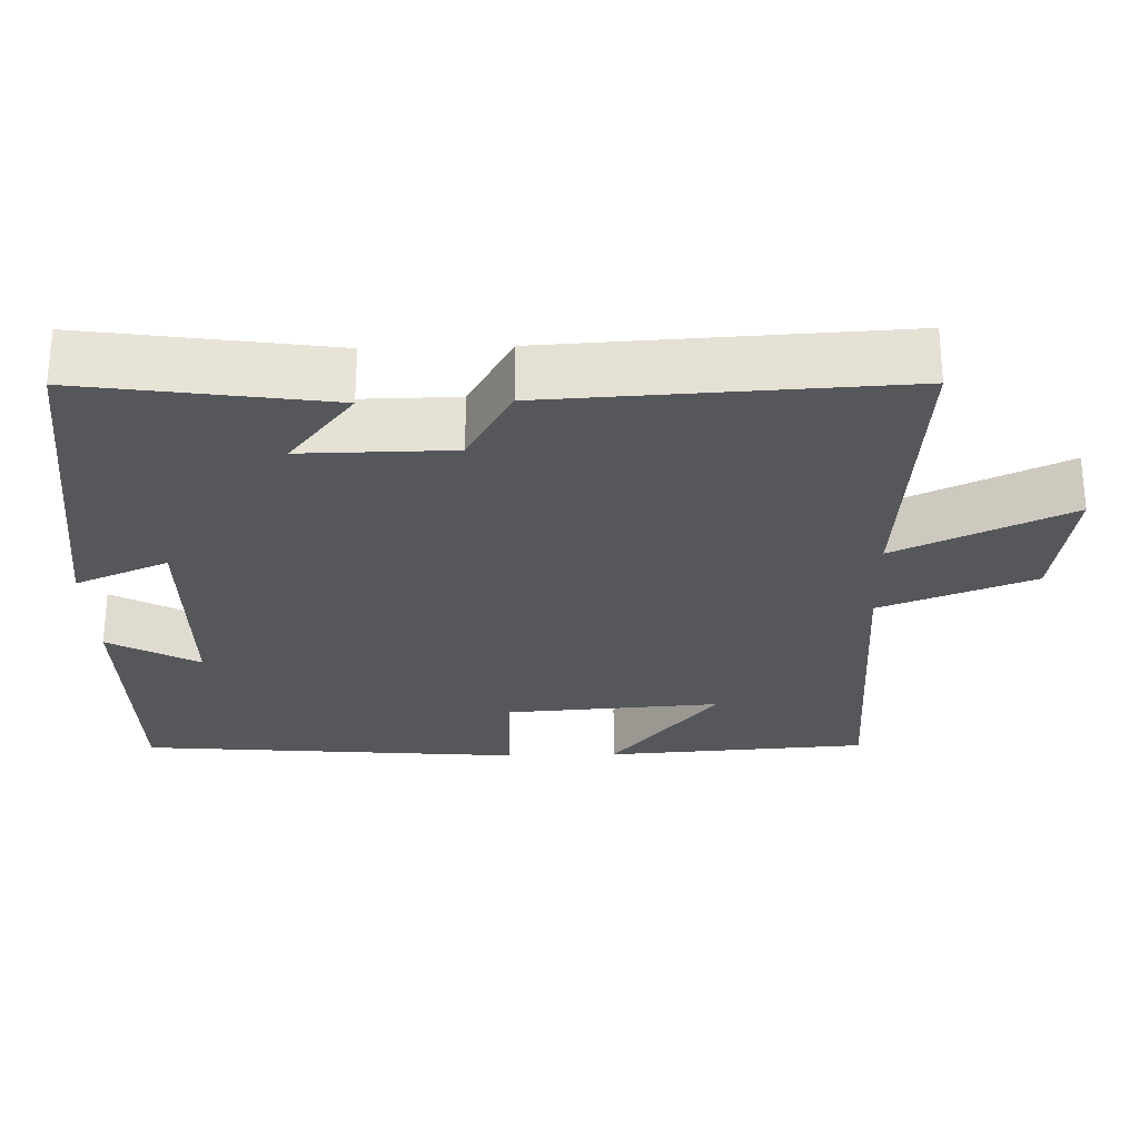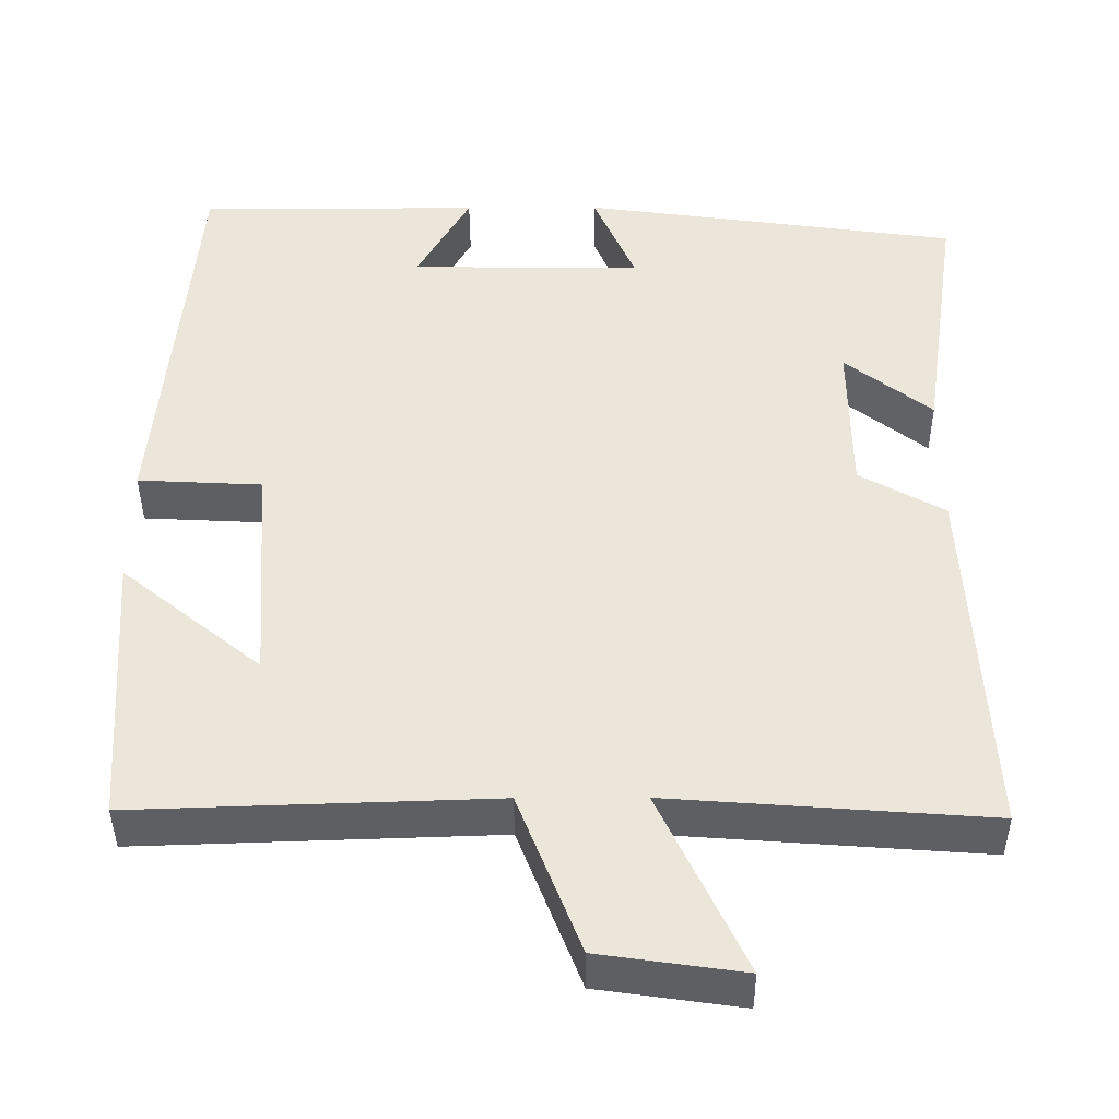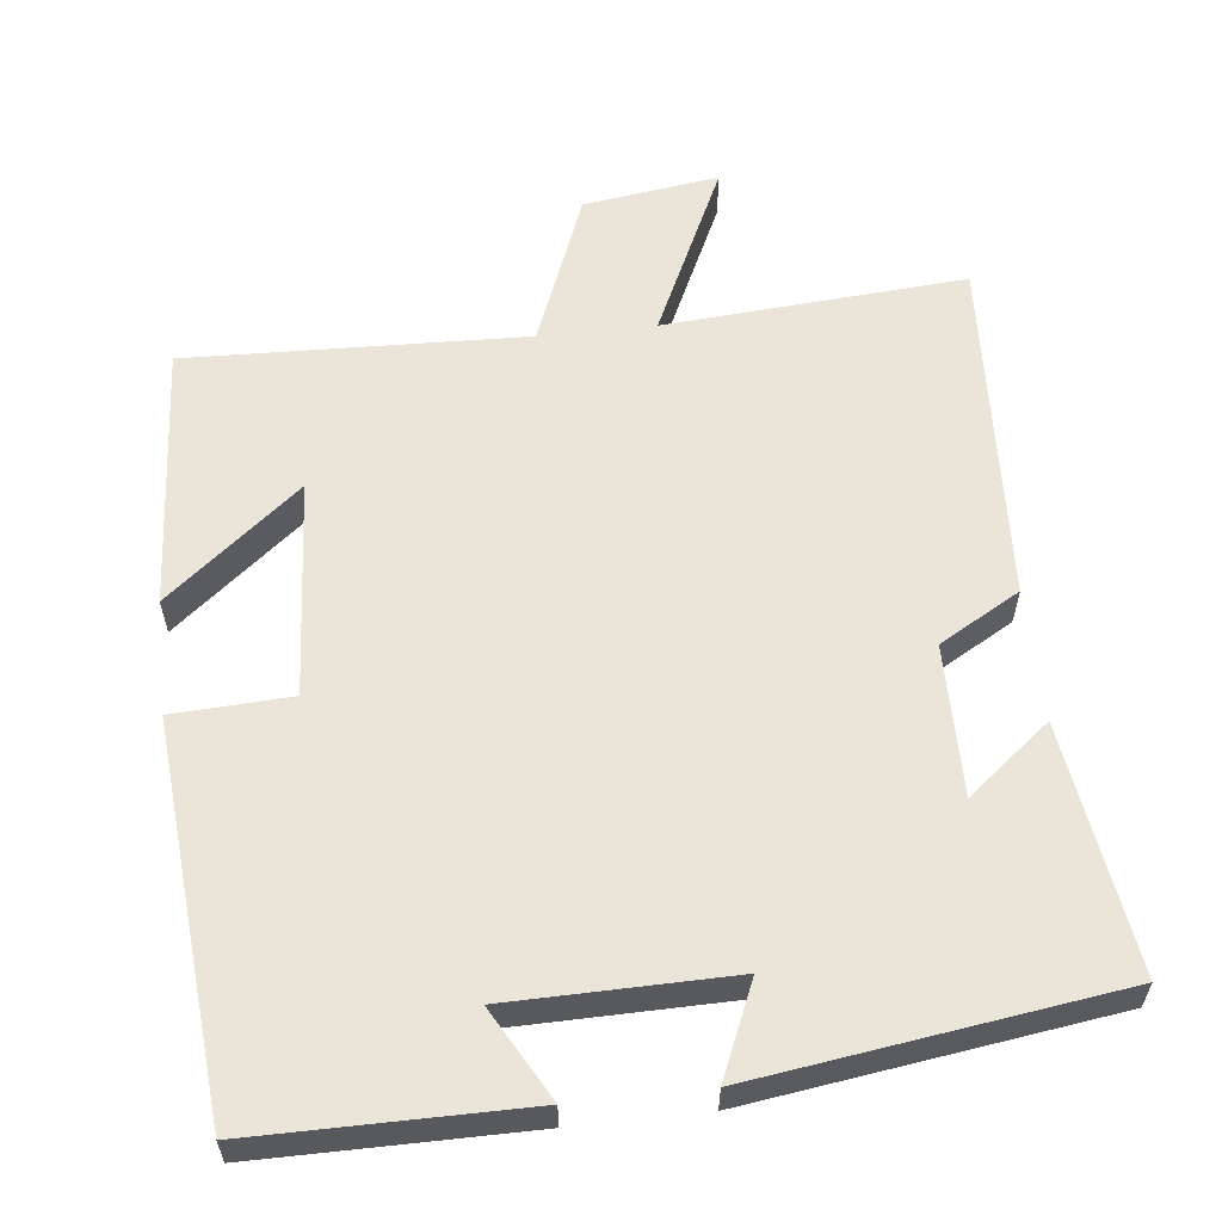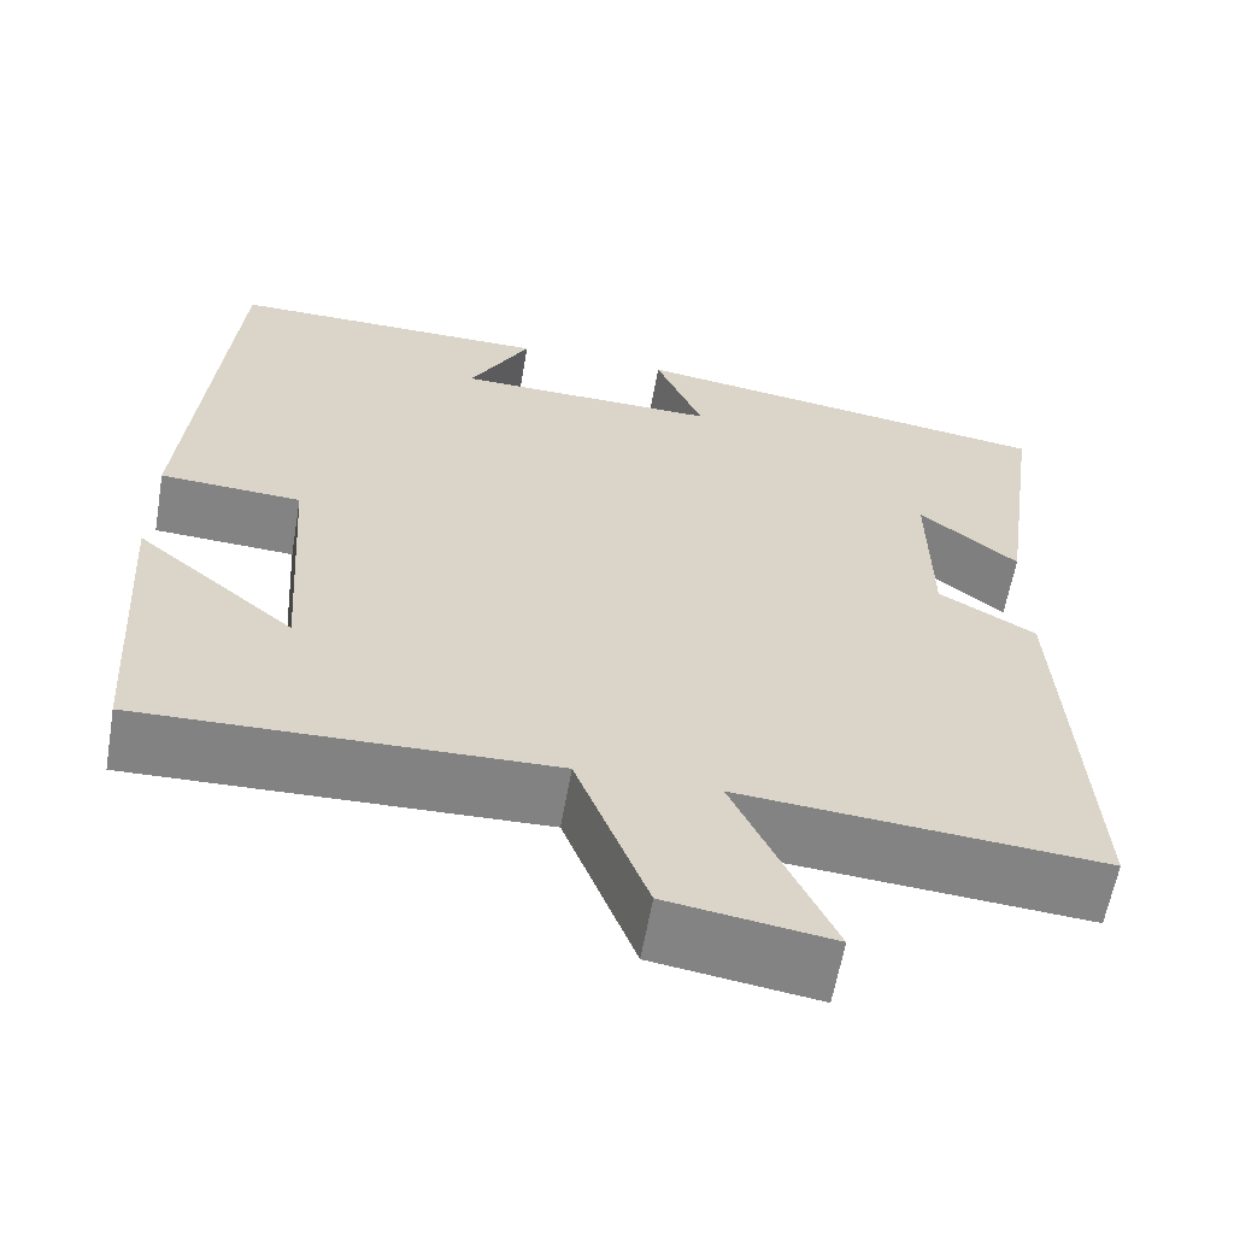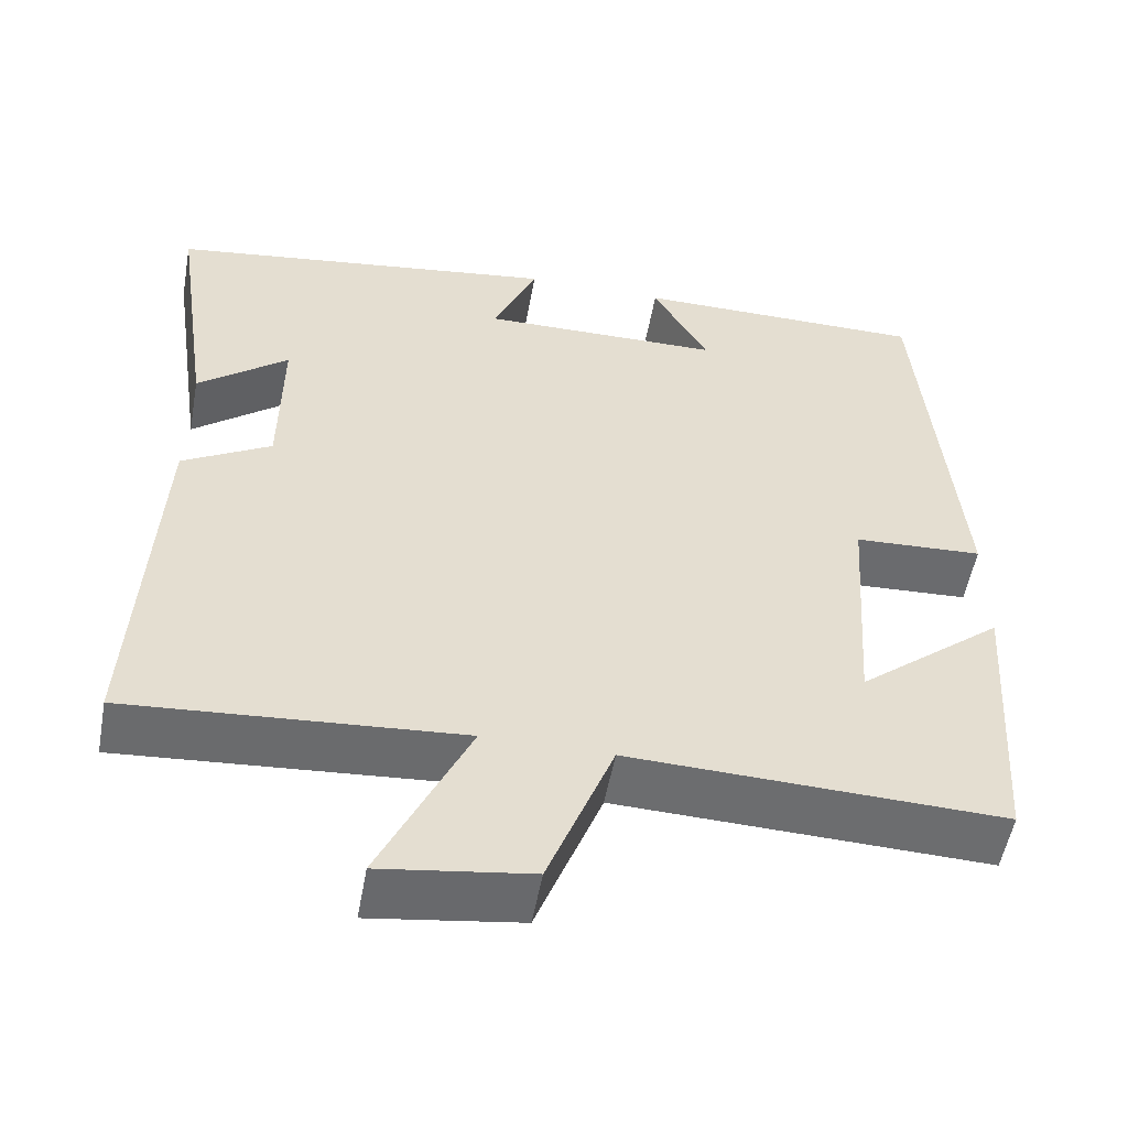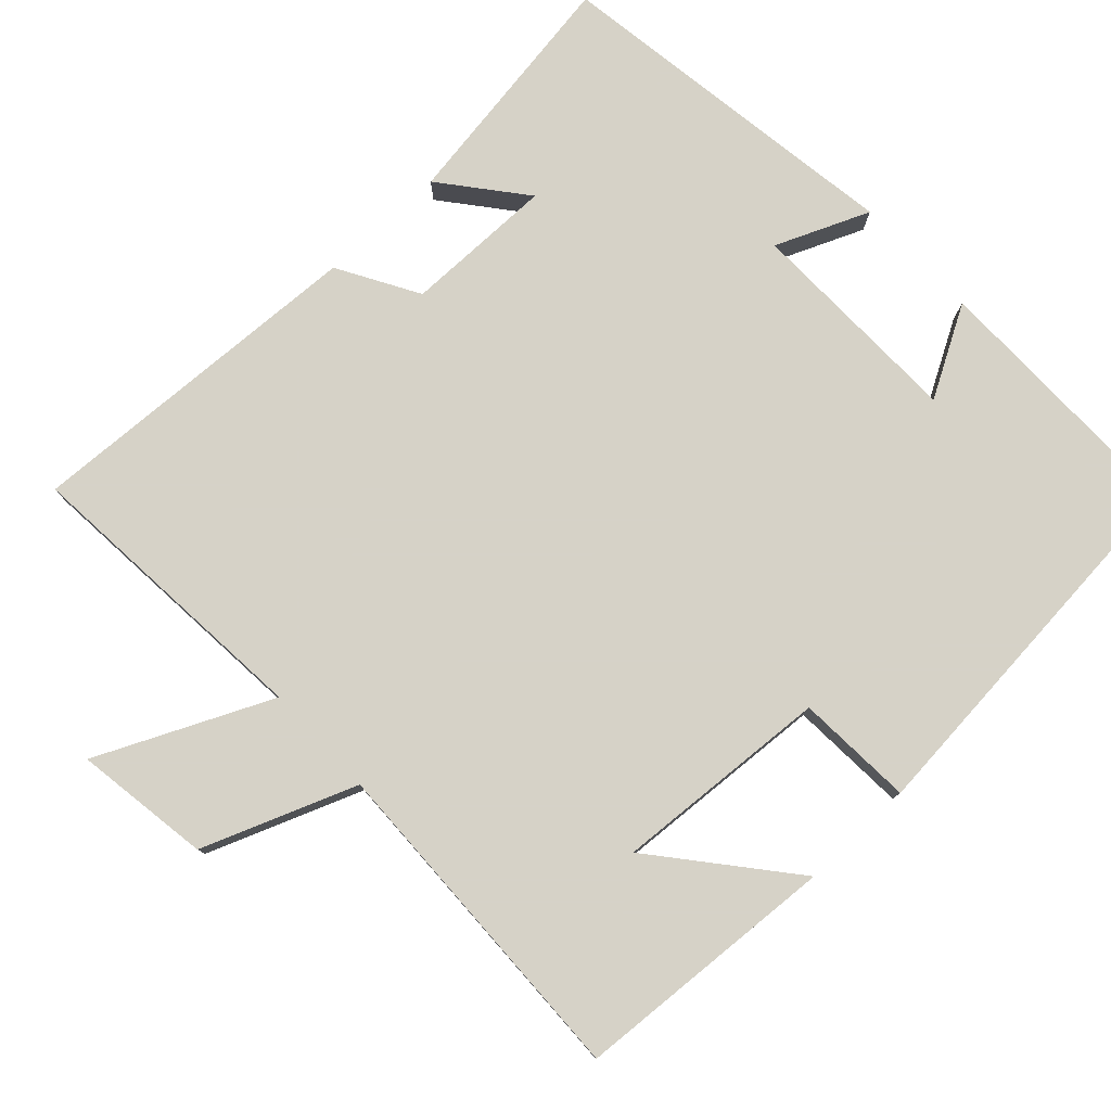
<metadata>
{"format":"obj","ext":"obj","renderer":"f3d","projection":"perspective","resolution":1024,"background":"white","views":[{"elev":-26.9,"azim":91.6,"up":"+Y"},{"elev":-41.5,"azim":0.3,"up":"+Z"},{"elev":58.8,"azim":-6.3,"up":"+Y"},{"elev":-61.0,"azim":-9.9,"up":"+Z"},{"elev":-53.7,"azim":169.7,"up":"+Z"},{"elev":78.5,"azim":-133.2,"up":"+Y"}]}
</metadata>
<code>
v -0.456 0.07 0.5
v -0.1 0.07 0.5
v -0.167 0.07 0.38
v 0.125 0.07 0.376
v 0.072 0.07 0.5
v 0.548 0.07 0.433
v 0.5 0.07 0.106
v 0.391 0.07 0.193
v 0.393 0.07 -0.007
v 0.5 0.07 -0.068
v 0.524 0.07 -0.53
v 0.125 0.07 -0.5
v 0.232 0.07 -0.729
v 0.052 0.07 -0.703
v -0.027 0.07 -0.5
v -0.476 0.07 -0.515
v -0.5 0.07 -0.164
v -0.324 0.07 -0.308
v -0.344 0.07 -0.02
v -0.5 0.07 -0.012
v -0.456 0 0.5
v -0.1 0 0.5
v -0.167 0 0.38
v 0.125 0 0.376
v 0.072 0 0.5
v 0.548 0 0.433
v 0.5 0 0.106
v 0.391 0 0.193
v 0.393 0 -0.007
v 0.5 0 -0.068
v 0.524 0 -0.53
v 0.125 0 -0.5
v 0.232 0 -0.729
v 0.052 0 -0.703
v -0.027 0 -0.5
v -0.476 0 -0.515
v -0.5 0 -0.164
v -0.324 0 -0.308
v -0.344 0 -0.02
v -0.5 0 -0.012
f 19 20 1
f 16 17 18
f 15 16 18
f 15 18 19
f 12 13 14 15
f 12 15 19 1
f 9 10 11 12
f 8 9 12
f 5 6 7 8
f 4 5 8
f 3 4 8 12
f 1 2 3
f 1 3 12
f 21 40 39
f 38 37 36
f 38 36 35
f 39 38 35
f 35 34 33 32
f 21 39 35 32
f 32 31 30 29
f 32 29 28
f 28 27 26 25
f 28 25 24
f 32 28 24 23
f 23 22 21
f 32 23 21
f 1 21 22 2
f 2 22 23 3
f 3 23 24 4
f 4 24 25 5
f 5 25 26 6
f 6 26 27 7
f 7 27 28 8
f 8 28 29 9
f 9 29 30 10
f 10 30 31 11
f 11 31 32 12
f 12 32 33 13
f 13 33 34 14
f 14 34 35 15
f 15 35 36 16
f 16 36 37 17
f 17 37 38 18
f 18 38 39 19
f 19 39 40 20
f 20 40 21 1

</code>
